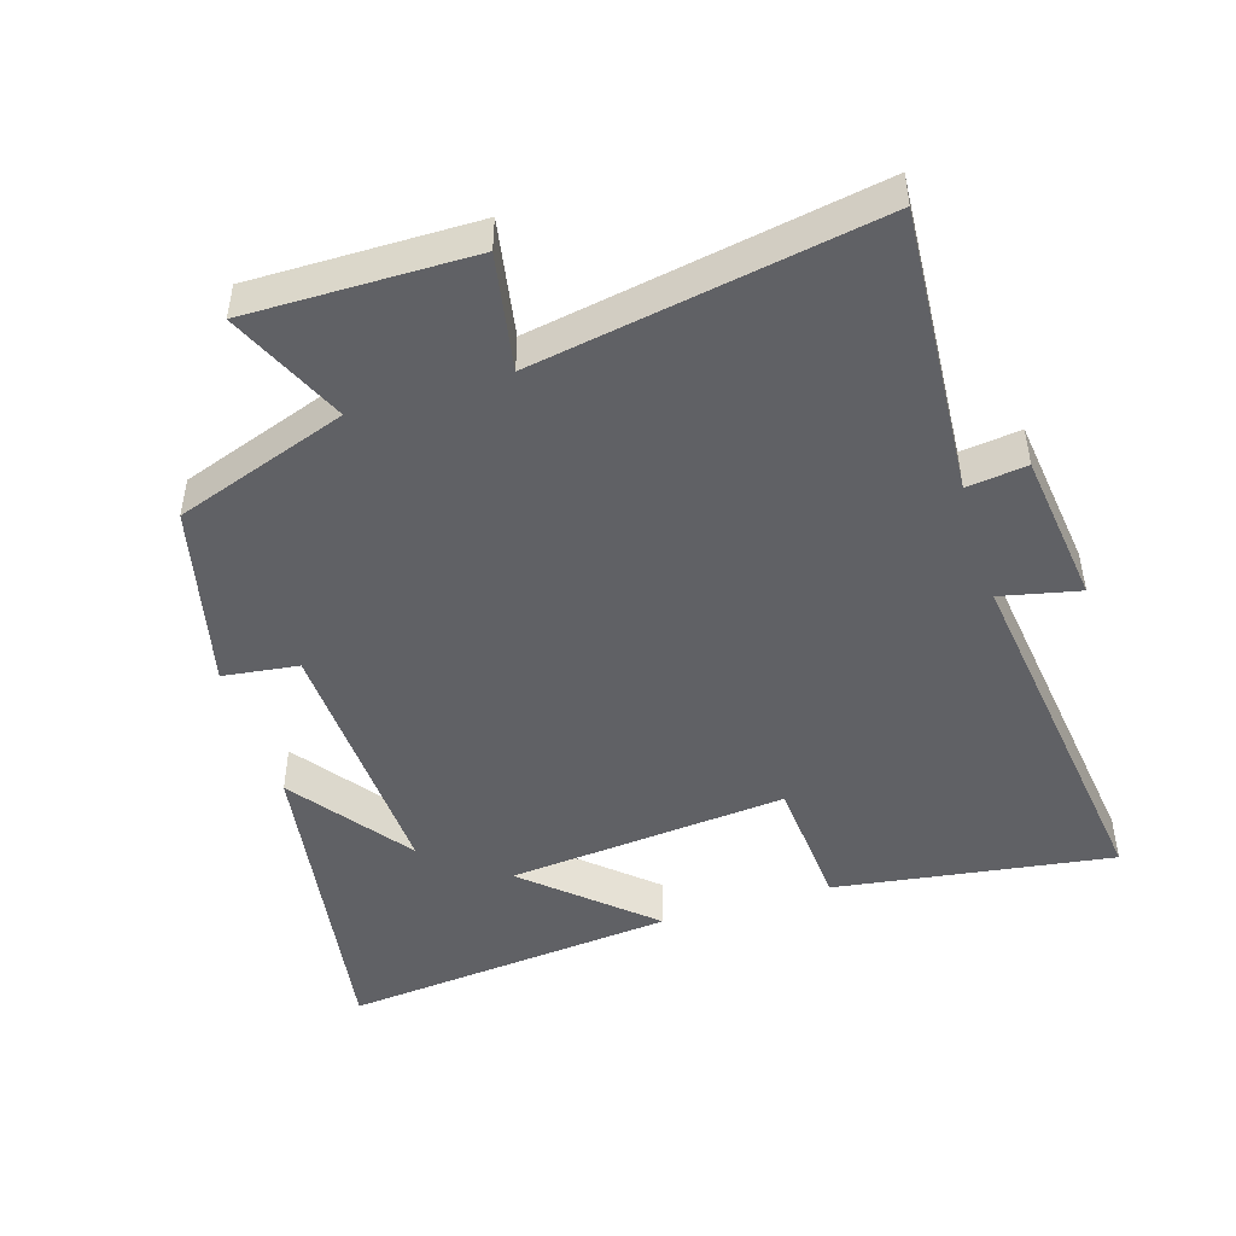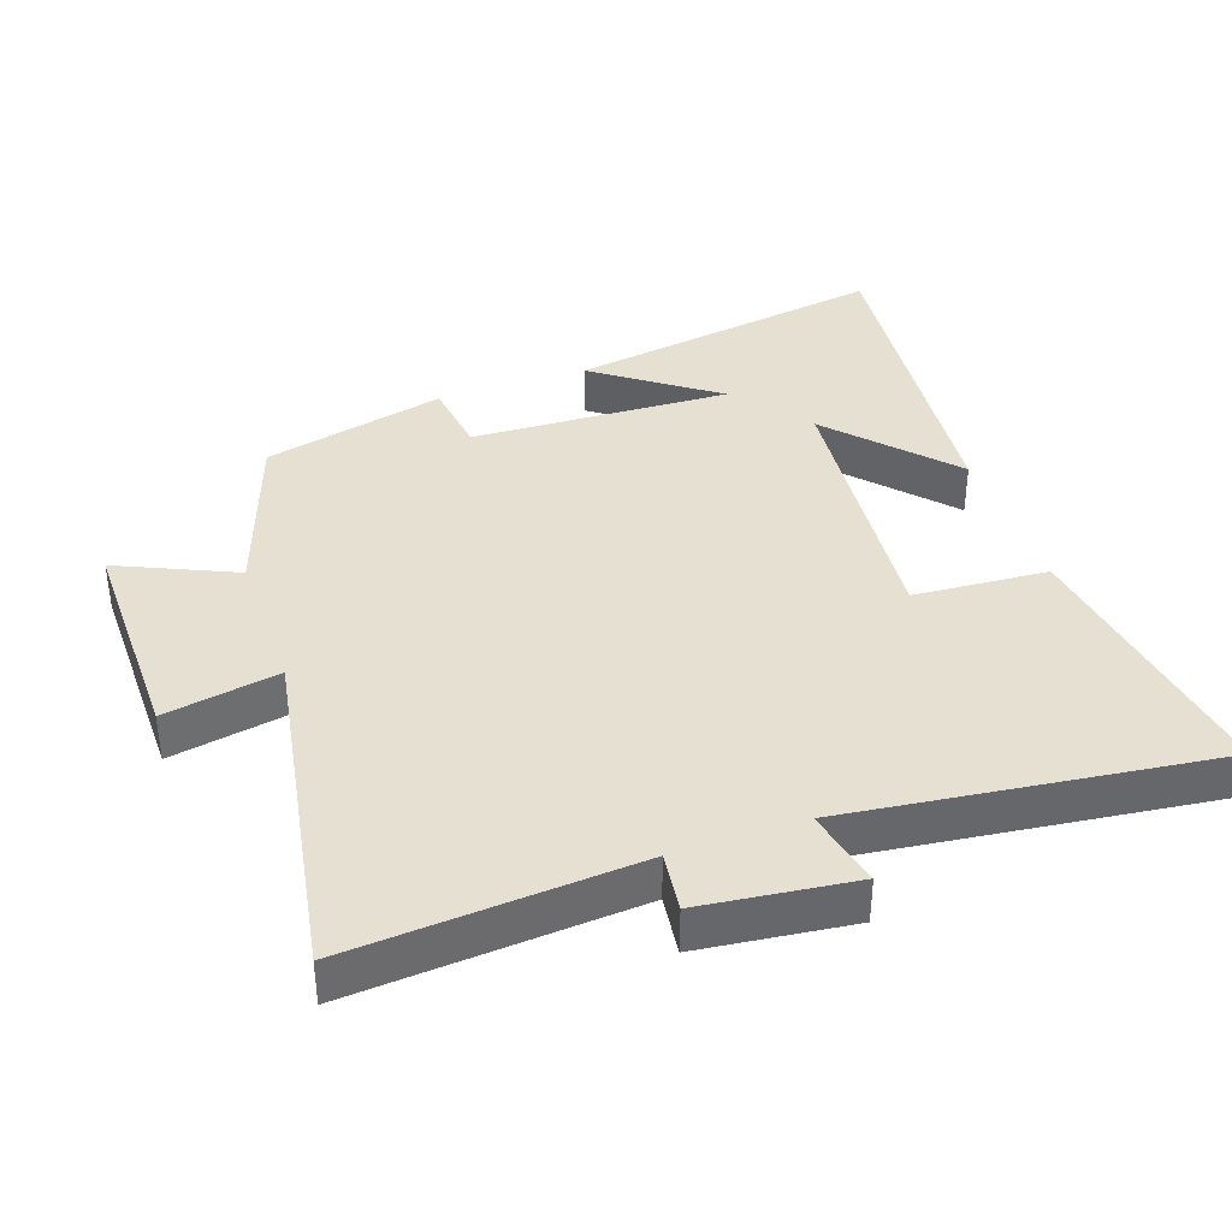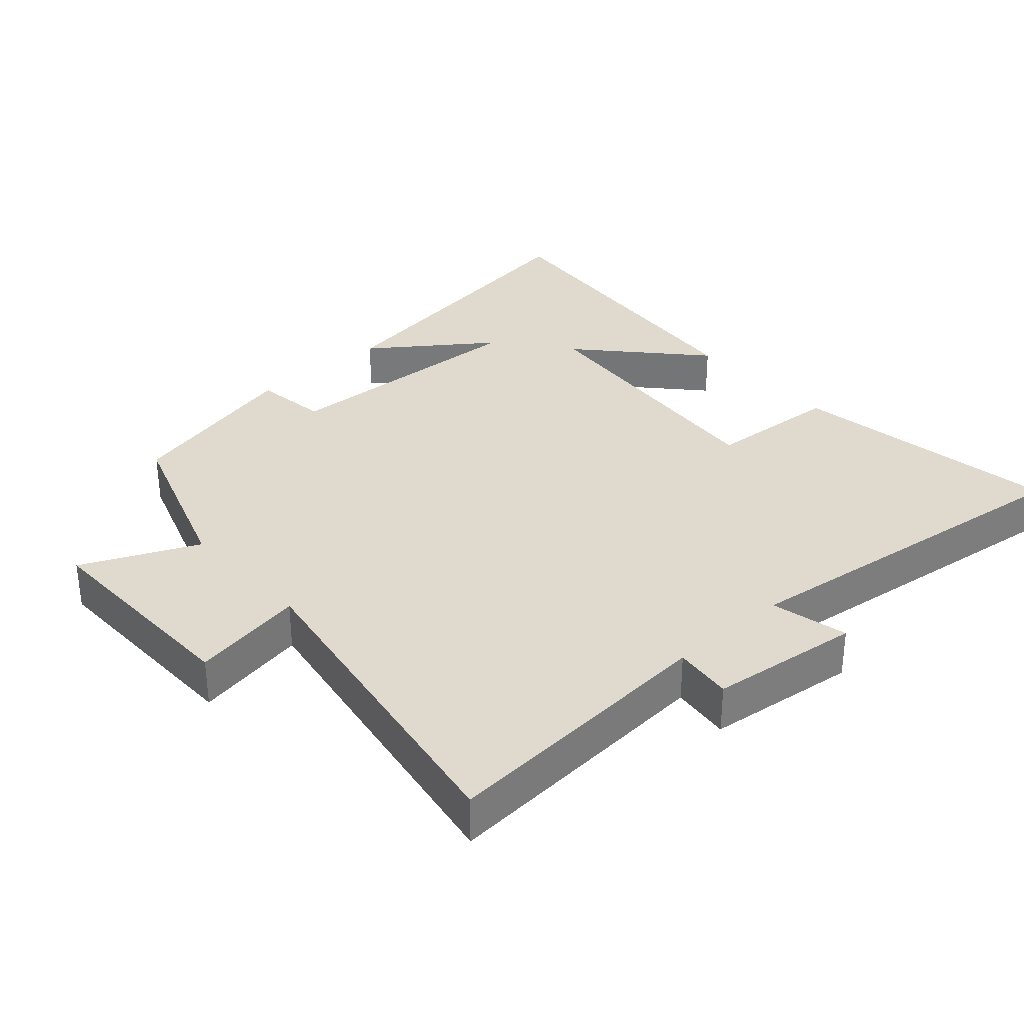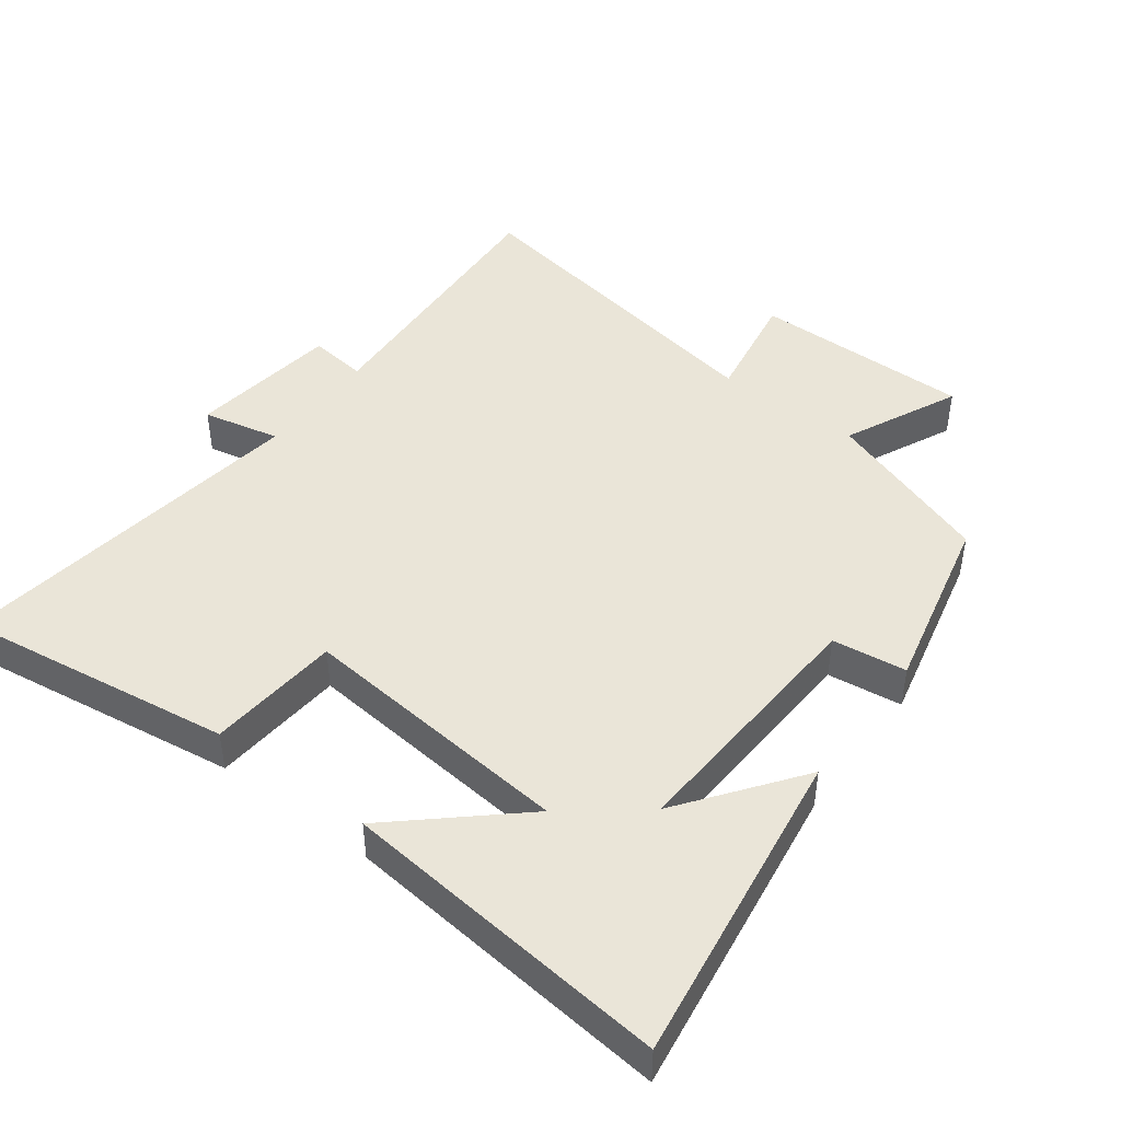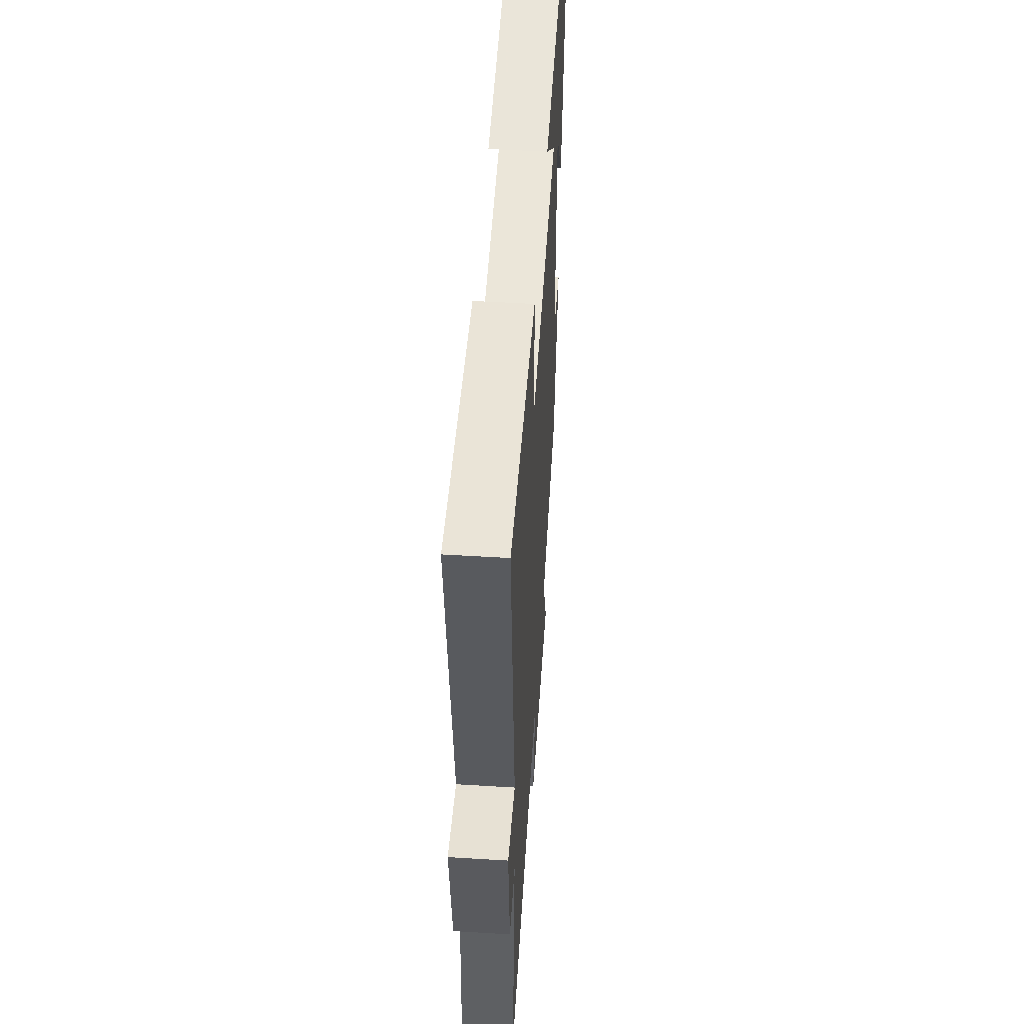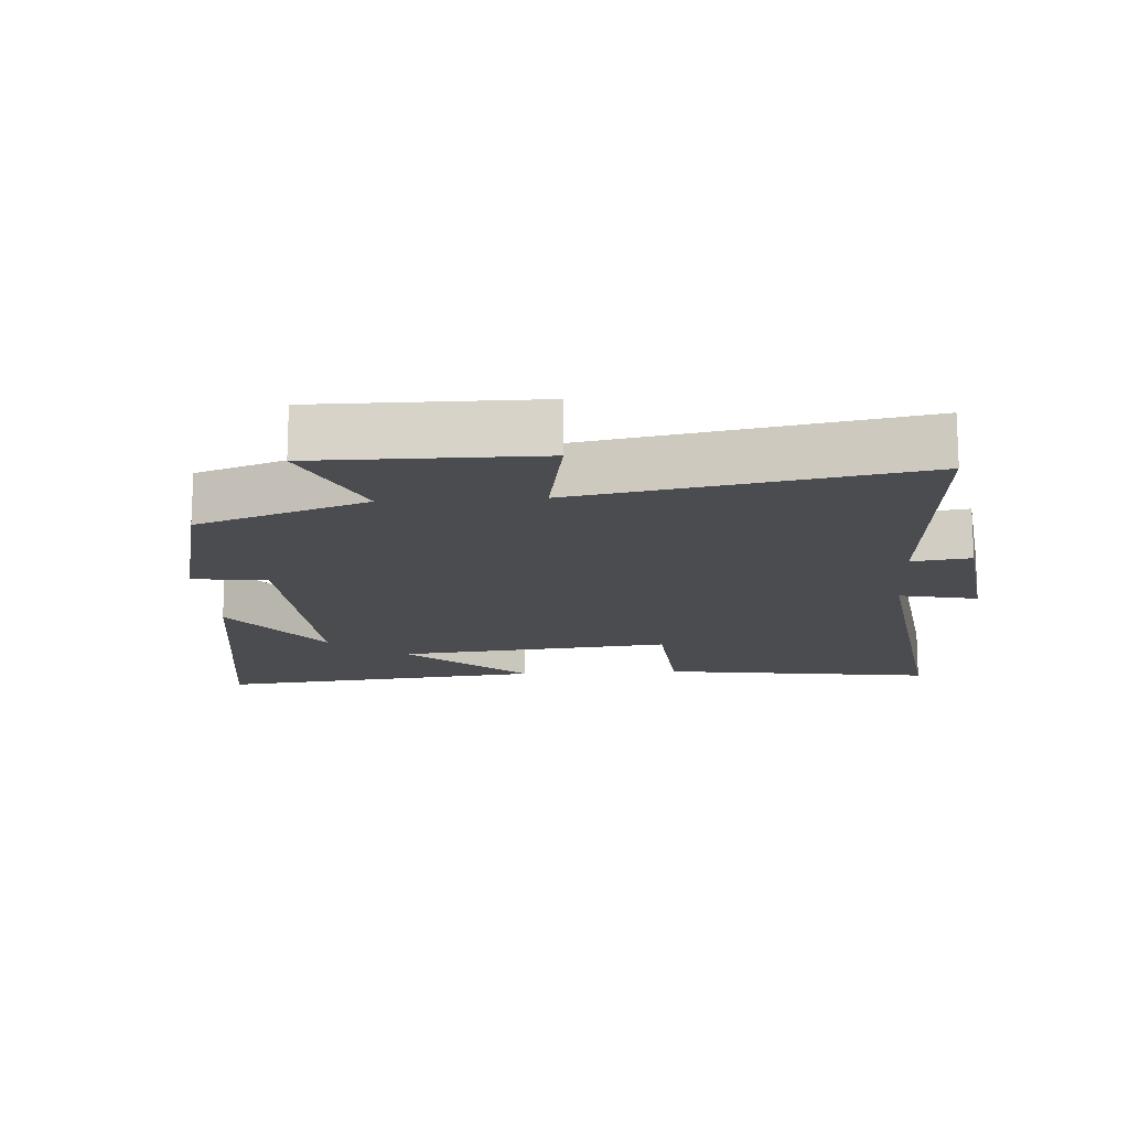
<metadata>
{"format":"obj","ext":"obj","renderer":"f3d","projection":"perspective","resolution":1024,"background":"white","views":[{"elev":-47.5,"azim":-162.8,"up":"+Y"},{"elev":38.3,"azim":-109.5,"up":"+Y"},{"elev":32.7,"azim":-132.2,"up":"+Y"},{"elev":45.1,"azim":37.0,"up":"+Y"},{"elev":51.4,"azim":-86.2,"up":"+Z"},{"elev":-15.2,"azim":-176.1,"up":"+Y"}]}
</metadata>
<code>
v 0.572 0.07 0.551
v 0.5 0.07 0.079
v 0.372 0.07 0.253
v 0.39 0.07 -0.129
v 0.5 0.07 -0.143
v 0.437 0.07 -0.412
v 0.186 0.07 -0.5
v 0.264 0.07 -0.671
v -0.062 0.07 -0.669
v -0.032 0.07 -0.5
v -0.528 0.07 -0.588
v -0.5 0.07 -0.169
v -0.587 0.07 -0.18
v -0.615 0.07 0.044
v -0.5 0.07 0.019
v -0.57 0.07 0.558
v -0.165 0.07 0.5
v -0.15 0.07 0.303
v 0.258 0.07 0.343
v 0.083 0.07 0.5
v 0.572 0 0.551
v 0.5 0 0.079
v 0.372 0 0.253
v 0.39 0 -0.129
v 0.5 0 -0.143
v 0.437 0 -0.412
v 0.186 0 -0.5
v 0.264 0 -0.671
v -0.062 0 -0.669
v -0.032 0 -0.5
v -0.528 0 -0.588
v -0.5 0 -0.169
v -0.587 0 -0.18
v -0.615 0 0.044
v -0.5 0 0.019
v -0.57 0 0.558
v -0.165 0 0.5
v -0.15 0 0.303
v 0.258 0 0.343
v 0.083 0 0.5
f 19 20 1
f 15 16 17 18
f 15 18 19
f 12 13 14 15
f 12 15 19
f 10 11 12 19
f 7 8 9 10
f 4 5 6 7
f 3 4 7 10
f 1 2 3
f 19 1 3
f 3 10 19
f 21 40 39
f 38 37 36 35
f 39 38 35
f 35 34 33 32
f 39 35 32
f 39 32 31 30
f 30 29 28 27
f 27 26 25 24
f 30 27 24 23
f 23 22 21
f 23 21 39
f 39 30 23
f 1 21 22 2
f 2 22 23 3
f 3 23 24 4
f 4 24 25 5
f 5 25 26 6
f 6 26 27 7
f 7 27 28 8
f 8 28 29 9
f 9 29 30 10
f 10 30 31 11
f 11 31 32 12
f 12 32 33 13
f 13 33 34 14
f 14 34 35 15
f 15 35 36 16
f 16 36 37 17
f 17 37 38 18
f 18 38 39 19
f 19 39 40 20
f 20 40 21 1

</code>
